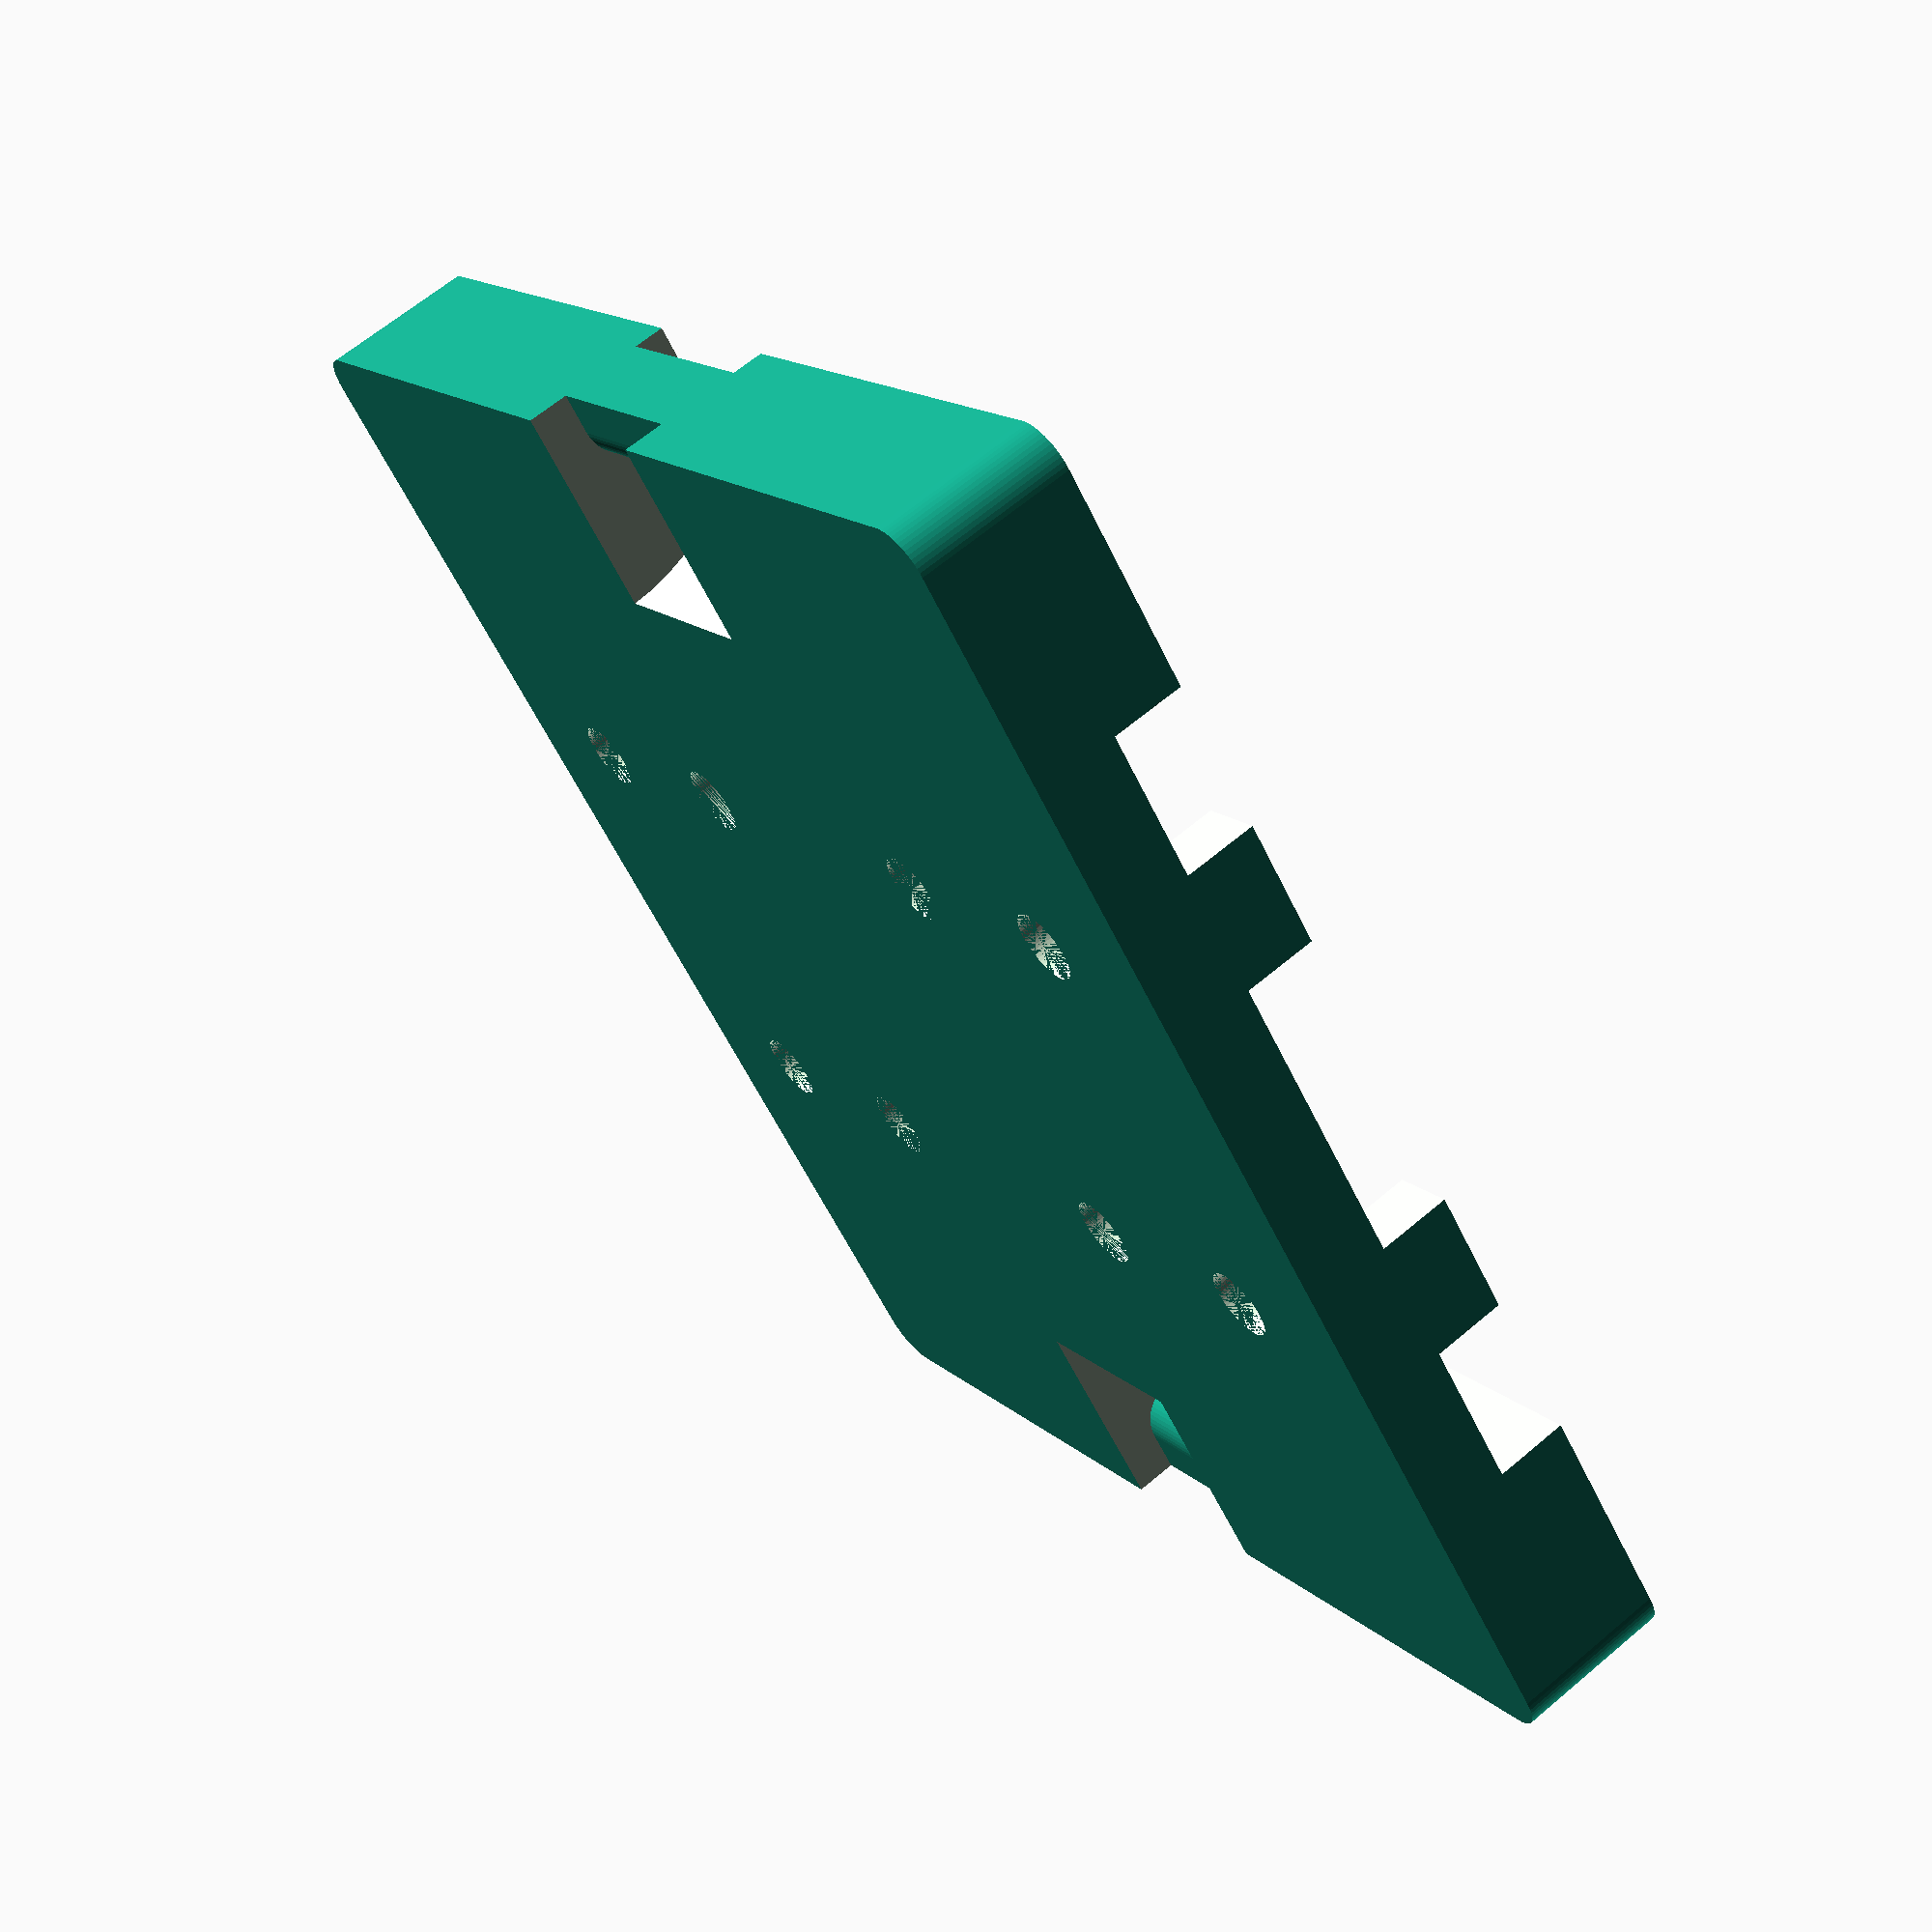
<openscad>
extrusion = 2040;
bearing = "mgn12h";

function mount_table(idx) =
          //[ hat_w, hat_t, base_t, base_w, base_l, base_r] 
idx==2020  ?[   6,   3.5,    4.0,   30.0,   25.0,   2.0   ]:
idx==2040  ?[   6,   3.5,    4.0,   65.0,   60.0,   2.0   ]:
idx==3030  ?[   8,   1.7,    7.0,   16.0,   2.0,    2.0   ]:
idx==4040  ?[  10,   5.0,    7.0,   19.0,   2.0,    2.0   ]: //4040 not proven
"Error";

mount_dimensions=mount_table(extrusion);
hat_w   = mount_dimensions[0];
hat_t   = mount_dimensions[1];
base_t  = mount_dimensions[2];
base_w  = mount_dimensions[3];
base_l  = mount_dimensions[4];
base_r  = mount_dimensions[5];


function bearing_table(idx) =
              //[     W,    B,    C,     L,   M  ] 
idx=="mgn12h"  ?[  27.0, 20.0, 20.0,  45.4,   3  ]:
"Error";

bearing_dimensions=bearing_table(bearing);
bearing_W  = bearing_dimensions[0];
bearing_B  = bearing_dimensions[1];
bearing_C  = bearing_dimensions[2];
bearing_L  = bearing_dimensions[3];
bearing_screw  = bearing_dimensions[4];

screw_head_dia  = bearing_dimensions[4] * 1.5;
screw_head_l    = bearing_dimensions[4] * 1.25;

//extrude_step = 10-hat_w/2;
extrude_step = 10;
extrude_base = 20;

slot_w = hat_w;
slot_offset = (extrude_base - slot_w)/2;

echo("base_w = ",base_w);
echo("slot_w = ",slot_w);
echo("slot_offset = ",slot_offset);

base_points =  [ [0+base_r,0+base_r,0], [0+base_r,base_w-base_r,0], [base_l-base_r,base_w-base_r,0], [base_l-base_r,0+base_r,0] ];

remove_center = [ [0,base_w/2-slot_offset,base_t], [0,base_w/2+slot_offset,base_t],
                 [base_l,base_w/2+slot_offset,base_t], [base_l,base_w/2-slot_offset,base_t] ];

remove_lower = [ [0,base_w/2-extrude_base,base_t], [0,base_w/2-extrude_base+slot_offset,base_t],
                 [base_l,base_w/2-extrude_base+slot_offset,base_t], [base_l,base_w/2-extrude_base,base_t] ];

remove_upper = [ [0,base_w/2+extrude_base,base_t], [0,base_w/2+extrude_base-slot_offset,base_t],
                 [base_l,base_w/2+extrude_base-slot_offset,base_t], [base_l,base_w/2+extrude_base,base_t] ];

module rounded_box(points, radius, height){
    hull(){
        for (p = points){
            translate(p) cylinder(r=radius, h=height, $fn=60);
        }
    }
}

module rounded_box_ctr(l, w, radius, height){
    hull(){
        translate([-l/2,-w/2,0]) cylinder(r=radius, h=height, $fn=60);
        translate([l/2,-w/2,0])  cylinder(r=radius, h=height, $fn=60);
        translate([l/2,w/2,0])   cylinder(r=radius, h=height, $fn=60);
        translate([-l/2,w/2,0])   cylinder(r=radius, h=height, $fn=60);
        }
    }


difference(){
    union() {
        rounded_box(base_points,2.0,base_t+hat_t);
    }
    //extrusion clear out
    rounded_box(remove_center,0.01,hat_t+0.01);
    rounded_box(remove_lower,0.01,hat_t+0.01);
    rounded_box(remove_upper,0.01,hat_t+0.01);
    
    // mounting holes for linear bearing; bearing is mounted 90 to cross carrige
    rotate([0,0,-90])translate([-base_w/2-bearing_B/2,base_l/2-bearing_C/2,0])cylinder(r=bearing_screw/2+0.2, h=base_t+hat_t+0.01, $fn=60);
    rotate([0,0,-90])translate([-base_w/2+bearing_C/2,base_l/2-bearing_B/2,0])cylinder(r=bearing_screw/2+0.2, h=base_t+hat_t+0.01, $fn=60);
    rotate([0,0,-90])translate([-base_w/2-bearing_C/2,base_l/2+bearing_B/2,0])cylinder(r=bearing_screw/2+0.2, h=base_t+hat_t+0.01, $fn=60);
    rotate([0,0,-90])translate([-base_w/2+bearing_C/2,base_l/2+bearing_B/2,0])cylinder(r=bearing_screw/2+0.2, h=base_t+hat_t+0.01, $fn=60);

    // countersink for SHCS holes for linear bearing
    translate([base_l/2-bearing_C/2,base_w/2-bearing_B/2,base_t+hat_t-screw_head_l-0.3])cylinder(r=screw_head_dia/2+0.2, h=base_t+hat_t+0.01, $fn=60);
    translate([base_l/2+bearing_C/2,base_w/2-bearing_B/2,base_t+hat_t-screw_head_l-0.3])cylinder(r=screw_head_dia/2+0.2, h=base_t+hat_t+0.01, $fn=60);
    translate([base_l/2-bearing_C/2,base_w/2+bearing_B/2,base_t+hat_t-screw_head_l-0.3])cylinder(r=screw_head_dia/2+0.2, h=base_t+hat_t+0.01, $fn=60);
    translate([base_l/2+bearing_C/2,base_w/2+bearing_B/2,base_t+hat_t-screw_head_l-0.3])cylinder(r=screw_head_dia/2+0.2, h=base_t+hat_t+0.01, $fn=60);
    
    // mounting holes for cross carrige & t-nut clear out
    translate([0+(base_l/2-bearing_W/2)/2,base_w/2-bearing_B/2,0]) {
        cylinder(r=bearing_screw/2+0.2, h=base_t+hat_t+0.01, $fn=60);
        translate([0,0,base_t])rounded_box_ctr(10,6,.01,hat_t+.02);
    }
    translate([base_l/2+(base_l/2+bearing_W/2)/2,base_w/2-bearing_B/2,0]) {
        cylinder(r=bearing_screw/2+0.2, h=base_t+hat_t+0.01, $fn=60);
        translate([0,0,base_t])rounded_box_ctr(10,6,.01,hat_t+.02);
    }
    translate([0+(base_l/2-bearing_W/2)/2,base_w/2+bearing_B/2,0]) {
        cylinder(r=bearing_screw/2+0.2, h=base_t+hat_t+0.01, $fn=60);
        translate([0,0,base_t])rounded_box_ctr(10,6,.01,hat_t+.02);
    }
    translate([base_l/2+(base_l/2+bearing_W/2)/2,base_w/2+bearing_B/2,0]) {
        cylinder(r=bearing_screw/2+0.2, h=base_t+hat_t+0.01, $fn=60);
        translate([0,0,base_t])rounded_box_ctr(10,6,.01,hat_t+.02);
    }
    
    rotate([0,90,0])translate([0,0,base_l/2])cylinder(r=10, h=10, center=true, $fn=60);
    rotate([0,90,0])translate([0,base_w,base_l/2])cylinder(r=10, h=10, center=true, $fn=60);
    
}

    rotate([0,90,0])translate([-4,1,base_l/2])cube(size=[4,2,12], center=true);
    rotate([0,90,0])translate([-4,2,base_l/2])cylinder(d=4, h=12, center=true, $fn=60);
    rotate([0,90,0])translate([-4,base_w-1,base_l/2])cube(size=[4,2,12], center=true);
    rotate([0,90,0])translate([-4,base_w-2,base_l/2])cylinder(d=4, h=12, center=true, $fn=60);

//  show bearing
//    color([0,1,0])
//    translate([base_l/2,base_w/2,-6])cube(size=[bearing_W,bearing_L,12], center=true);


</openscad>
<views>
elev=295.5 azim=222.1 roll=229.6 proj=p view=wireframe
</views>
